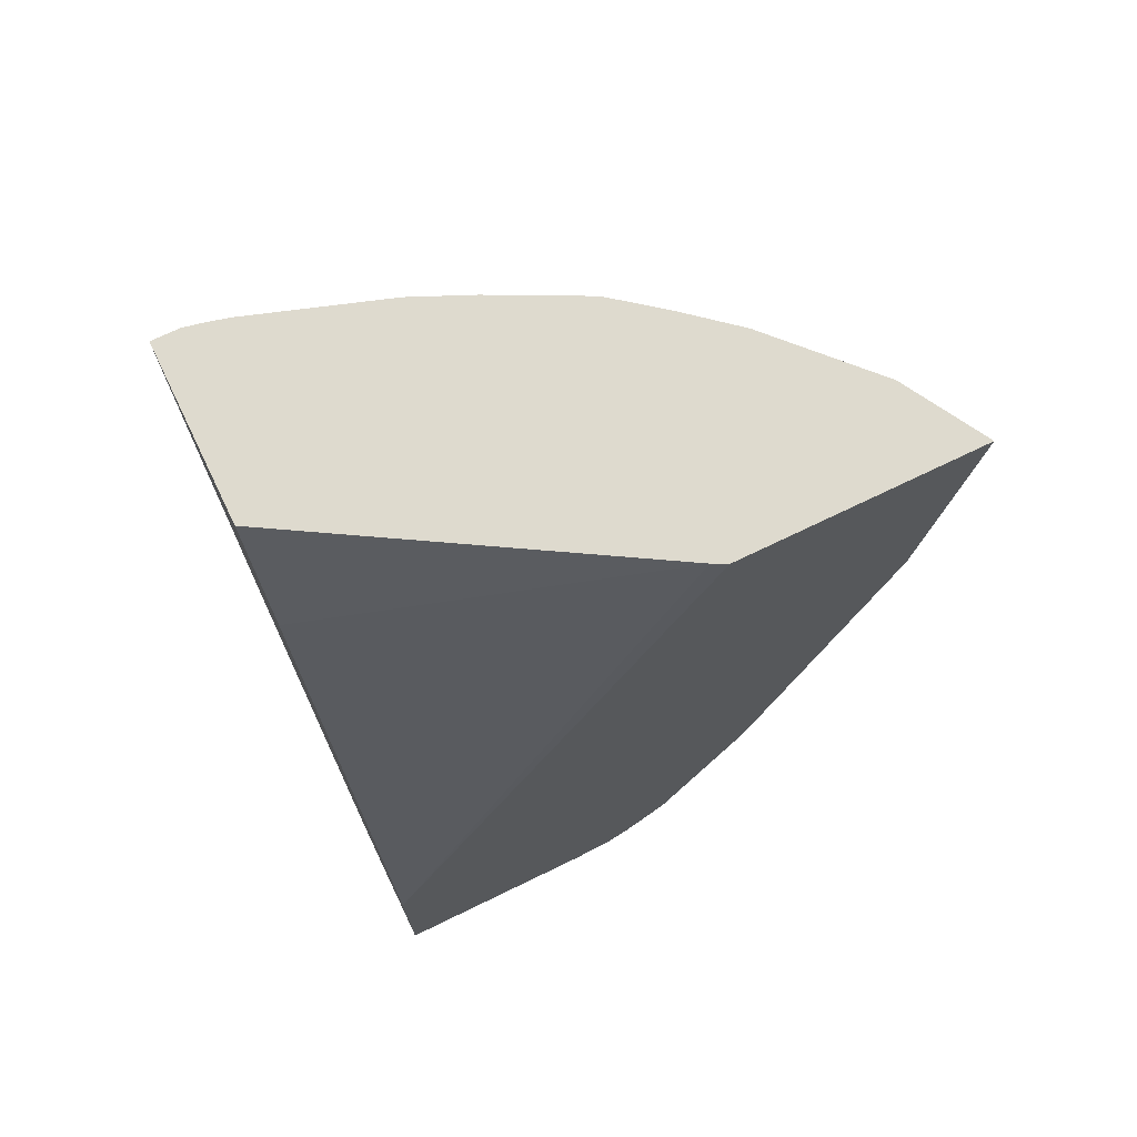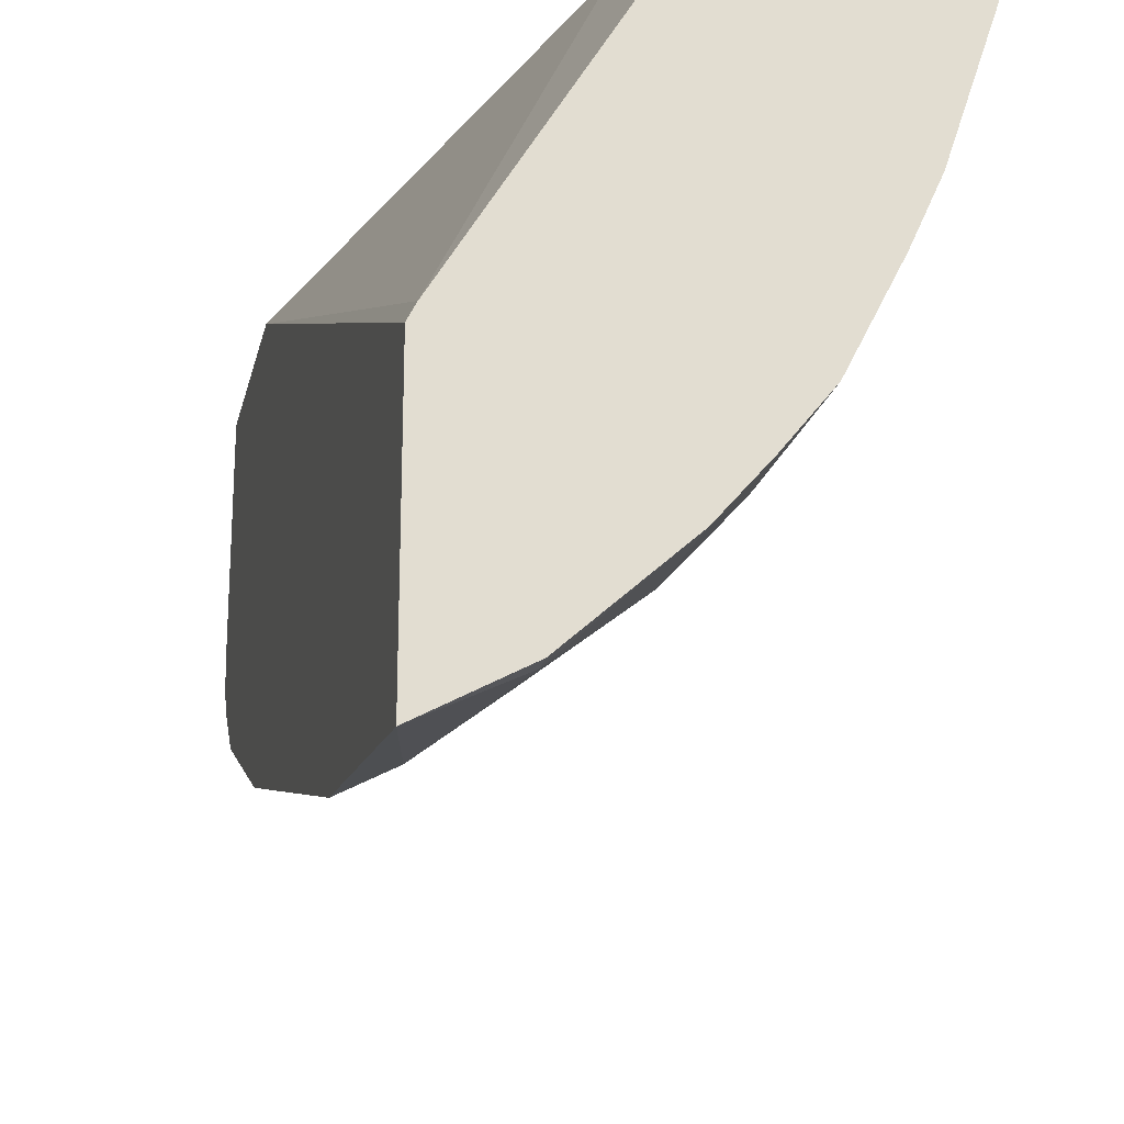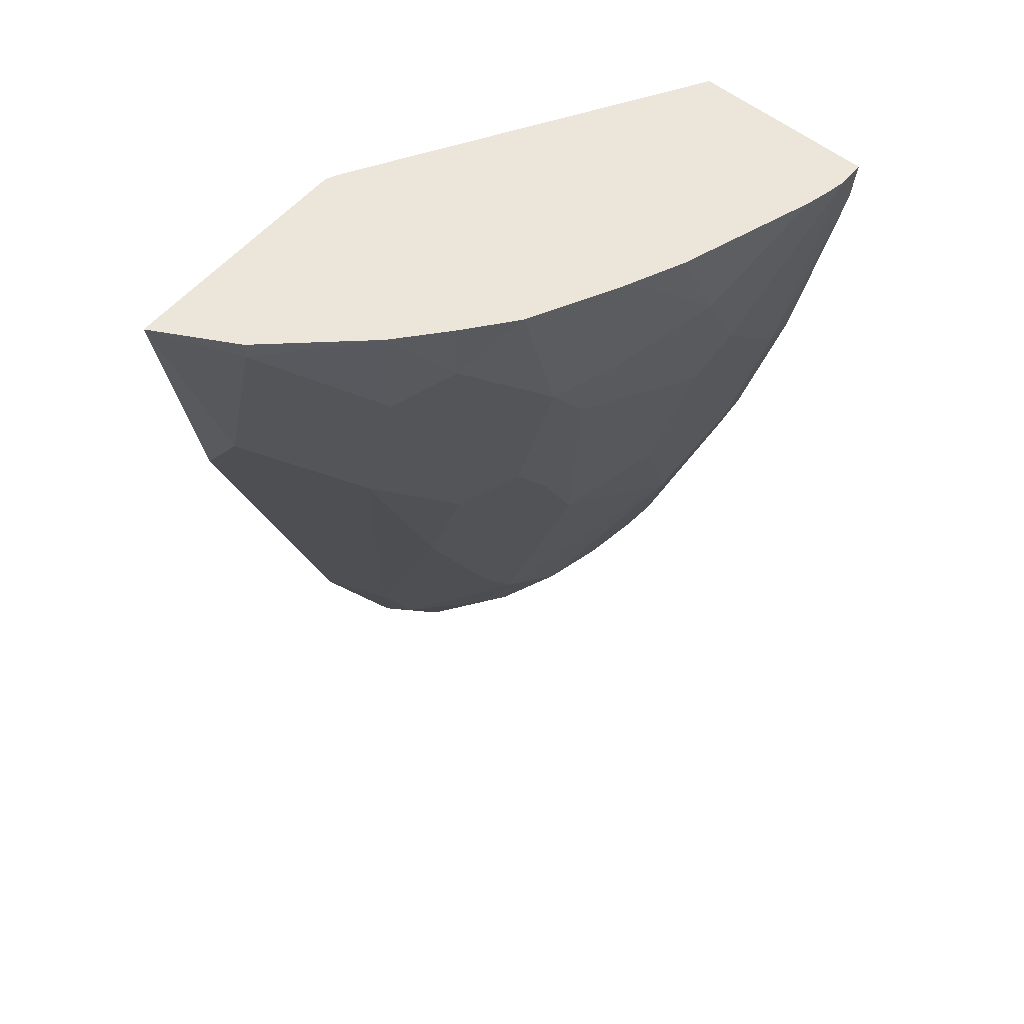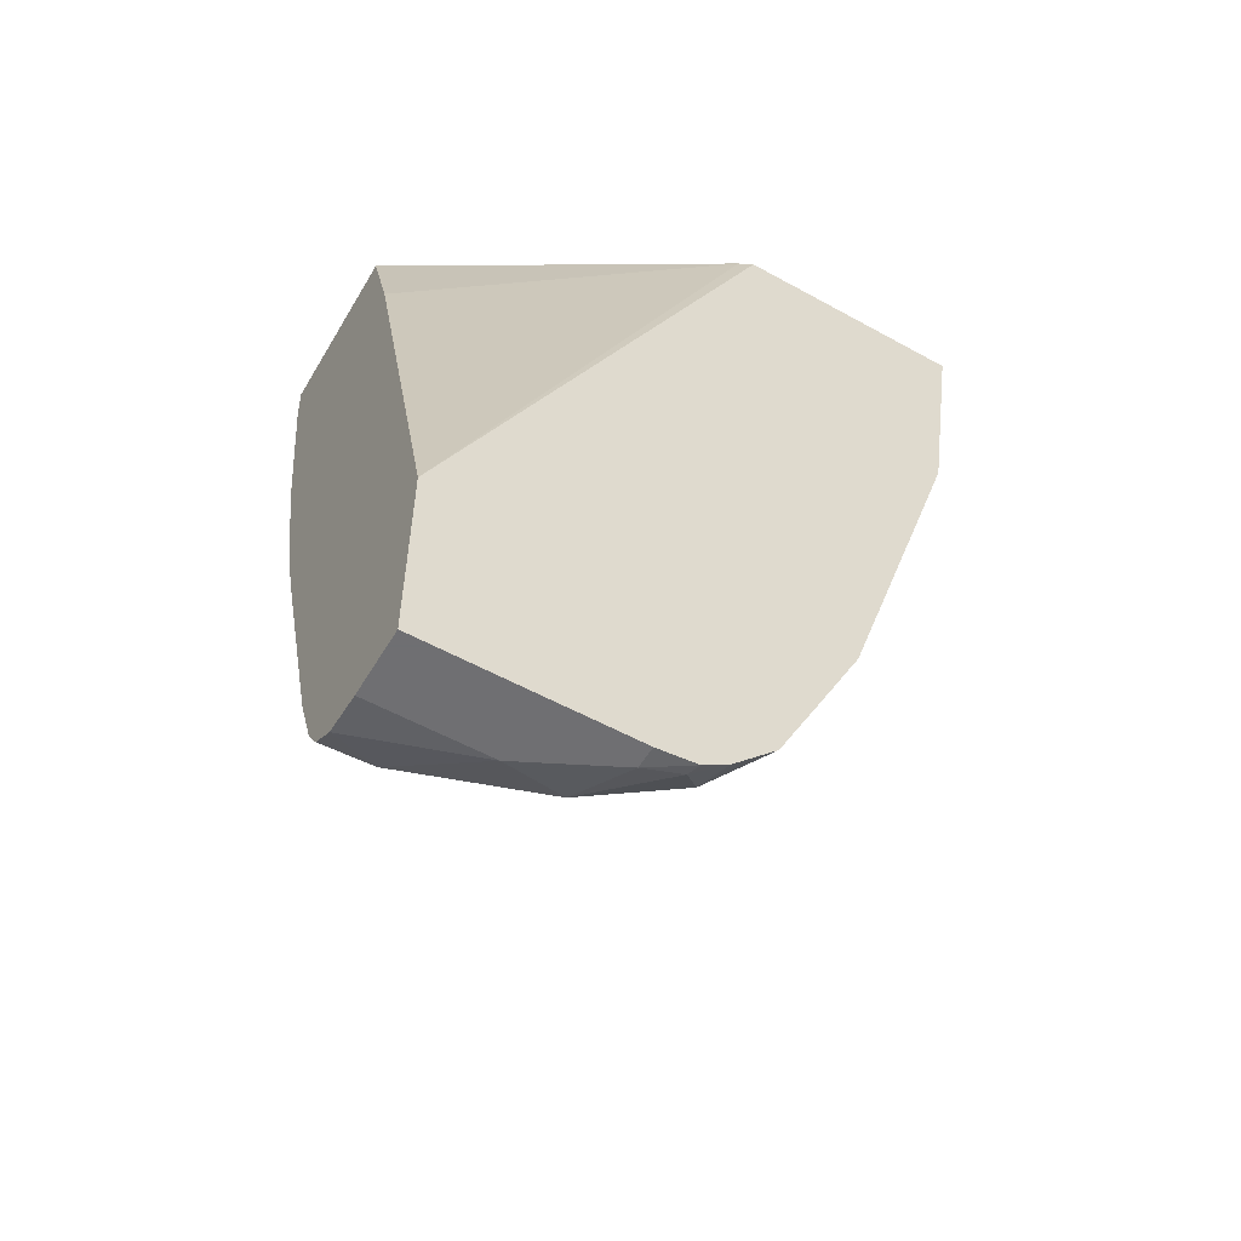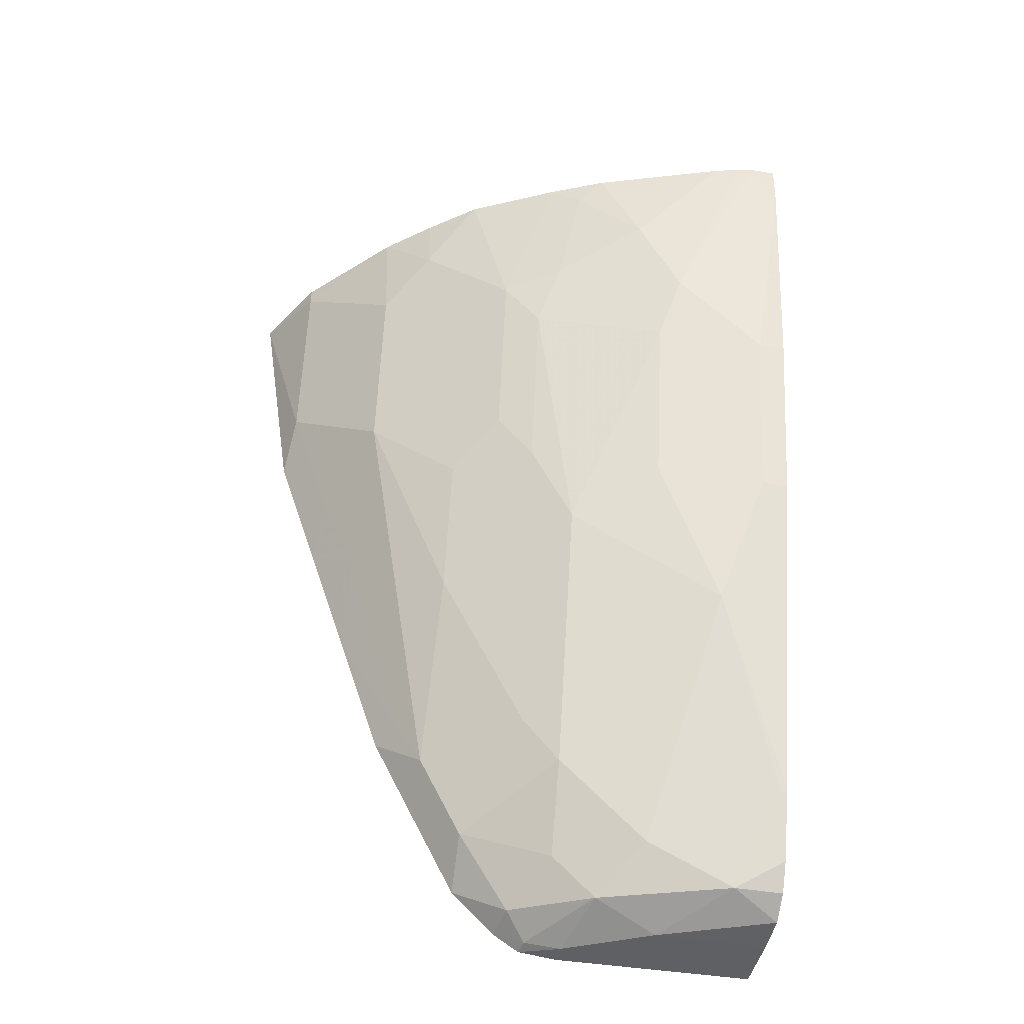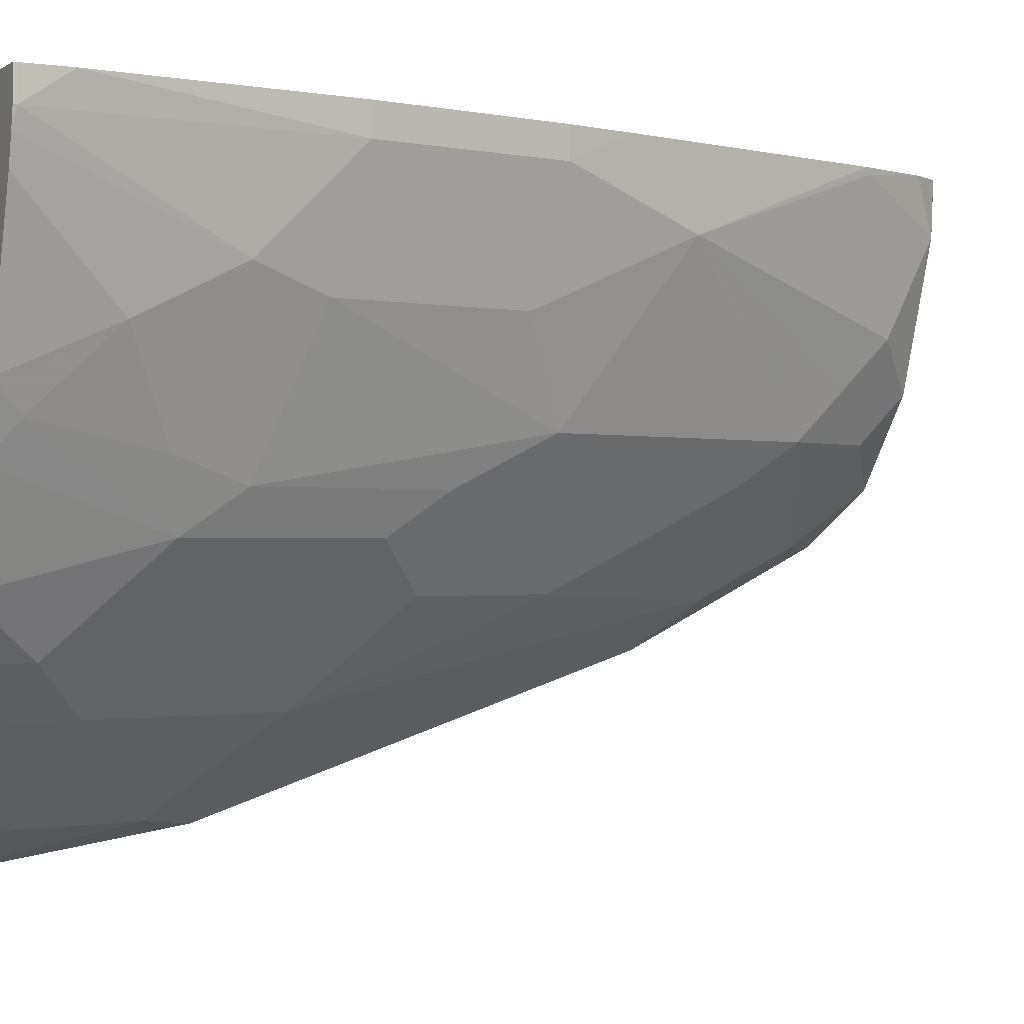
<metadata>
{"format":"obj","ext":"obj","renderer":"f3d","projection":"perspective","resolution":1024,"background":"white","views":[{"elev":71.2,"azim":64.1,"up":"+Y"},{"elev":-22.2,"azim":167.5,"up":"+Z"},{"elev":56.5,"azim":-139.9,"up":"+Y"},{"elev":-54.7,"azim":59.7,"up":"+Y"},{"elev":-43.3,"azim":-101.0,"up":"+Y"},{"elev":-0.7,"azim":-115.0,"up":"+Z"}]}
</metadata>
<code>
v -0.4197 -0.02992 0.117
v -0.2798 -0.02992 -0.1184
v -0.5488 -0.02992 0.117
v -0.3874 -0.1292 0.117
v -0.2746 -0.02992 -0.1286
v -0.2746 -0.5338 0.117
v -0.5488 -0.02992 0.09684
v -0.5488 -0.03233 0.117
v -0.2746 -0.02992 -0.3019
v -0.2746 -0.6779 0.117
v -0.5464 -0.02992 0.08499
v -0.5488 -0.03233 0.09684
v -0.5464 -0.06214 0.117
v -0.3336 -0.04305 -0.269
v -0.3336 -0.02992 -0.269
v -0.2746 -0.2097 -0.2743
v -0.3013 -0.1722 -0.269
v -0.3228 -0.6779 0.117
v -0.2746 -0.6779 -0.03229
v -0.5419 -0.02992 0.06691
v -0.5165 -0.1615 0.03226
v -0.5165 -0.226 0.09684
v -0.5165 -0.226 0.117
v -0.3659 -0.07533 -0.2367
v -0.4008 -0.02992 -0.2071
v -0.2746 -0.3066 -0.242
v -0.3013 -0.2691 -0.2367
v -0.3336 -0.2045 -0.2367
v -0.3527 -0.6755 0.117
v -0.3228 -0.6779 0.03226
v -0.2746 -0.6746 -0.06132
v -0.2906 -0.6779 -0.03229
v -0.5096 -0.02992 -0.02995
v -0.5165 -0.0969 -1.584e-05
v -0.4842 -0.1292 -0.0646
v -0.5004 -0.2099 0.01614
v -0.4681 -0.339 0.01614
v -0.4842 -0.2906 0.03226
v -0.4842 -0.3229 0.06453
v -0.4842 -0.3551 0.09684
v -0.4842 -0.3551 0.117
v -0.3982 -0.1076 -0.2044
v -0.4304 -0.02992 -0.1722
v -0.4304 -0.07533 -0.1722
v -0.2746 -0.4034 -0.2097
v -0.3067 -0.339 -0.2098
v -0.339 -0.2745 -0.2098
v -0.3659 -0.2368 -0.2044
v -0.3721 -0.6626 0.117
v -0.3713 -0.6618 0.08068
v -0.339 -0.6618 -0.01617
v -0.2746 -0.662 -0.08026
v -0.2852 -0.6726 -0.05919
v -0.4912 -0.02992 -0.07153
v -0.5004 -0.04844 -0.04844
v -0.4627 -0.1399 -0.1076
v -0.4681 -0.1776 -0.08071
v -0.4358 -0.3713 -0.04844
v -0.452 -0.4519 0.06453
v -0.4701 -0.3995 0.117
v -0.3982 -0.3013 -0.1399
v -0.4589 -0.02992 -0.136
v -0.4304 -0.1722 -0.1399
v -0.2746 -0.5002 -0.1774
v -0.2959 -0.4896 -0.1668
v -0.3067 -0.5326 -0.1453
v -0.3336 -0.3981 -0.1722
v -0.3659 -0.3981 -0.1399
v -0.385 -0.6432 0.117
v -0.3659 -0.6564 0.05378
v -0.4035 -0.5972 0.113
v -0.3874 -0.6134 0.06453
v -0.3713 -0.6295 0.01614
v -0.3013 -0.6564 -0.07534
v -0.3713 -0.5972 -0.01617
v -0.339 -0.6295 -0.04844
v -0.2746 -0.6617 -0.08067
v -0.4304 -0.2691 -0.1076
v -0.4358 -0.3067 -0.08071
v -0.4304 -0.3336 -0.07534
v -0.4035 -0.468 -0.04844
v -0.3713 -0.5649 -0.04844
v -0.4055 -0.5932 0.117
v -0.3982 -0.4304 -0.07534
v -0.2746 -0.5648 -0.1451
v -0.3067 -0.5972 -0.113
v -0.3659 -0.5272 -0.07534
v -0.2746 -0.6292 -0.1127
f 43 44 62
f 46 66 47
f 46 65 66
f 44 63 56
f 45 64 65
f 44 56 62
f 47 66 67
f 45 65 46
f 47 67 48
f 50 69 71
f 48 68 61
f 49 69 50
f 50 70 51
f 50 71 72
f 50 72 73
f 50 73 70
f 51 74 53
f 51 70 73
f 48 67 68
f 42 63 44
f 29 49 50
f 42 48 61
f 51 73 75
f 29 50 30
f 30 50 51
f 30 51 32
f 31 32 53
f 31 53 52
f 32 51 53
f 33 54 55
f 42 61 63
f 33 55 34
f 35 56 57
f 35 55 56
f 36 57 58
f 36 58 37
f 37 58 59
f 37 59 38
f 40 59 60
f 40 60 41
f 34 55 35
f 51 75 82
f 82 87 86
f 51 76 74
f 61 84 80
f 61 80 79
f 61 79 78
f 64 85 86
f 64 86 66
f 64 66 65
f 66 86 68
f 66 68 67
f 61 87 84
f 68 86 87
f 74 76 86
f 74 86 88
f 74 88 77
f 76 82 86
f 81 84 82
f 28 47 48
f 82 84 87
f 85 88 86
f 69 83 71
f 51 82 76
f 61 68 87
f 59 71 83
f 52 53 74
f 52 74 77
f 54 62 56
f 54 56 55
f 56 63 61
f 56 61 78
f 56 78 79
f 56 79 57
f 59 83 60
f 57 79 58
f 58 80 84
f 58 84 81
f 58 81 59
f 59 81 82
f 59 82 75
f 59 75 73
f 59 73 72
f 59 72 71
f 58 79 80
f 27 47 28
f 21 38 59
f 26 46 27
f 1 18 10
f 1 10 6
f 1 6 4
f 1 4 2
f 2 4 6
f 2 6 5
f 3 7 12
f 3 12 8
f 1 29 18
f 5 6 10
f 5 19 31
f 5 31 52
f 5 52 77
f 5 77 88
f 5 88 85
f 5 85 64
f 5 64 45
f 5 45 26
f 5 10 19
f 5 26 16
f 1 49 29
f 1 83 69
f 1 2 5
f 1 5 9
f 1 9 15
f 1 15 25
f 1 25 43
f 1 43 62
f 1 62 54
f 1 54 33
f 1 69 49
f 1 33 20
f 1 11 7
f 1 7 3
f 1 3 8
f 1 8 13
f 1 13 23
f 1 23 41
f 27 46 47
f 1 60 83
f 1 20 11
f 5 16 9
f 1 41 60
f 8 12 13
f 21 34 35
f 21 35 57
f 21 57 36
f 21 36 37
f 21 37 38
f 21 59 39
f 21 39 22
f 22 39 59
f 22 40 41
f 22 41 23
f 24 42 25
f 24 28 48
f 24 48 42
f 25 42 44
f 25 44 43
f 26 45 46
f 7 11 12
f 20 34 21
f 20 33 34
f 22 59 40
f 18 29 30
f 9 14 15
f 19 32 31
f 9 16 17
f 9 17 14
f 10 18 30
f 10 30 32
f 11 20 21
f 11 21 12
f 12 21 22
f 10 32 19
f 13 22 23
f 14 24 25
f 14 25 15
f 14 17 28
f 14 28 24
f 16 26 27
f 12 22 13
f 16 27 17
f 17 27 28

</code>
